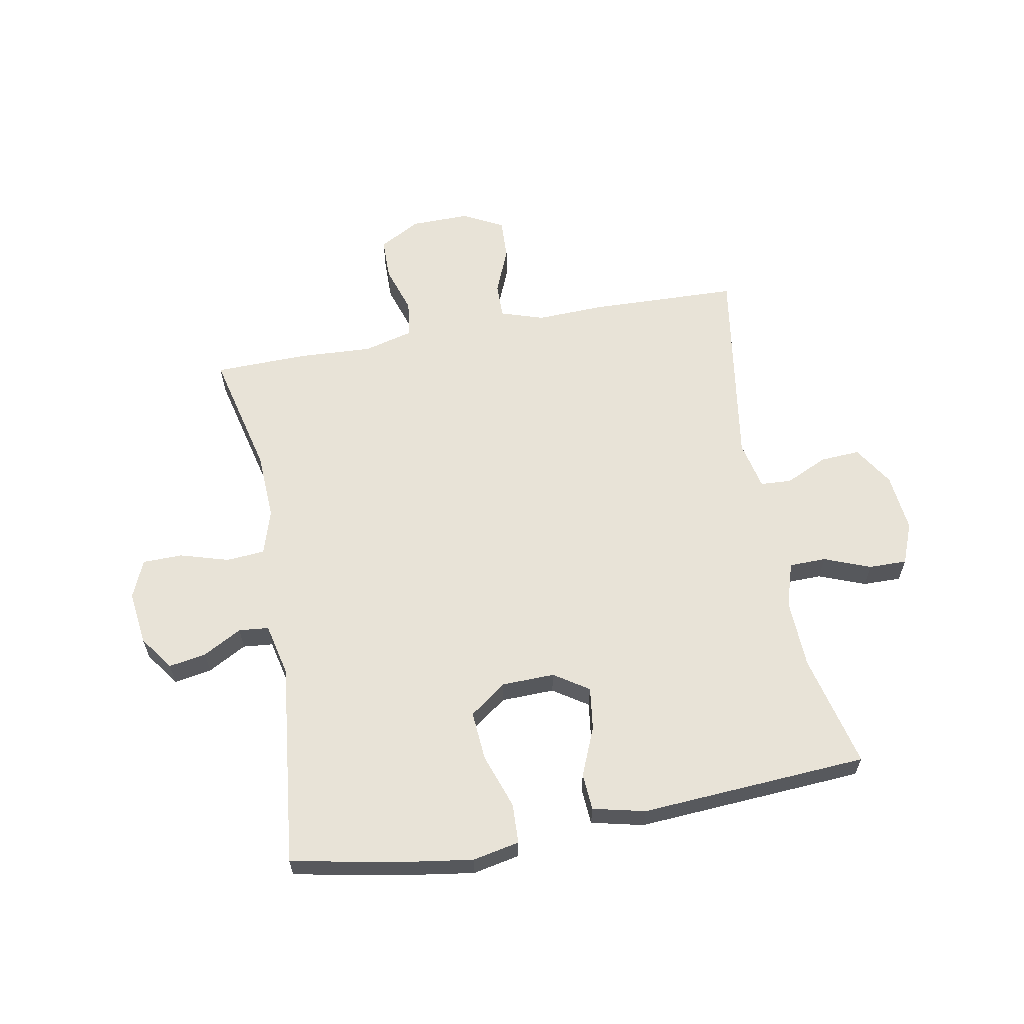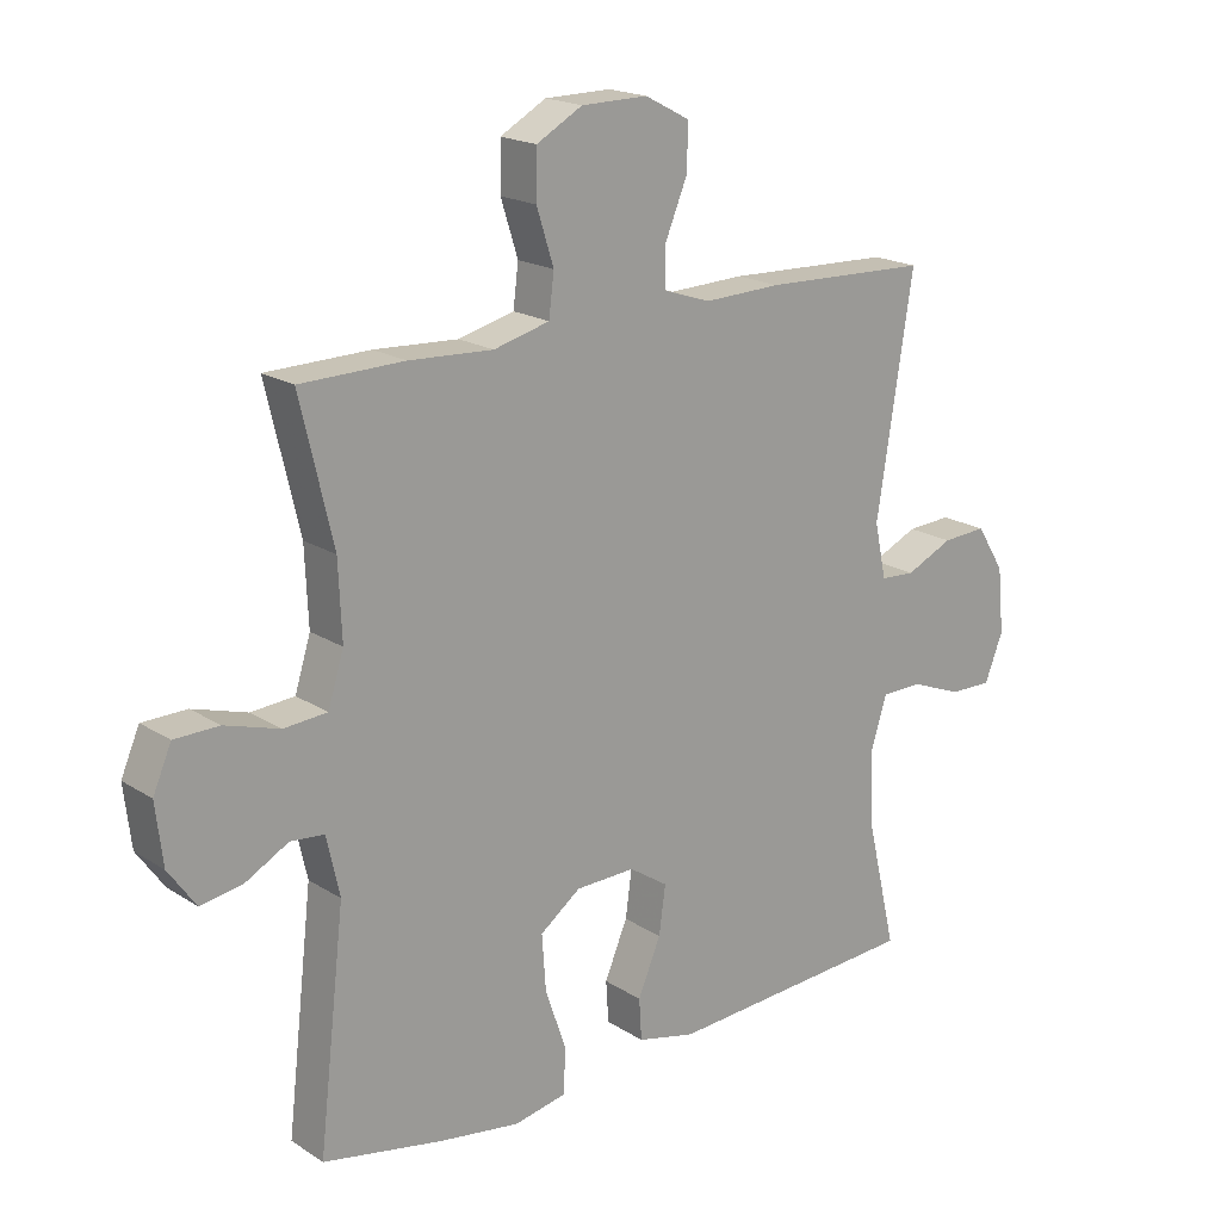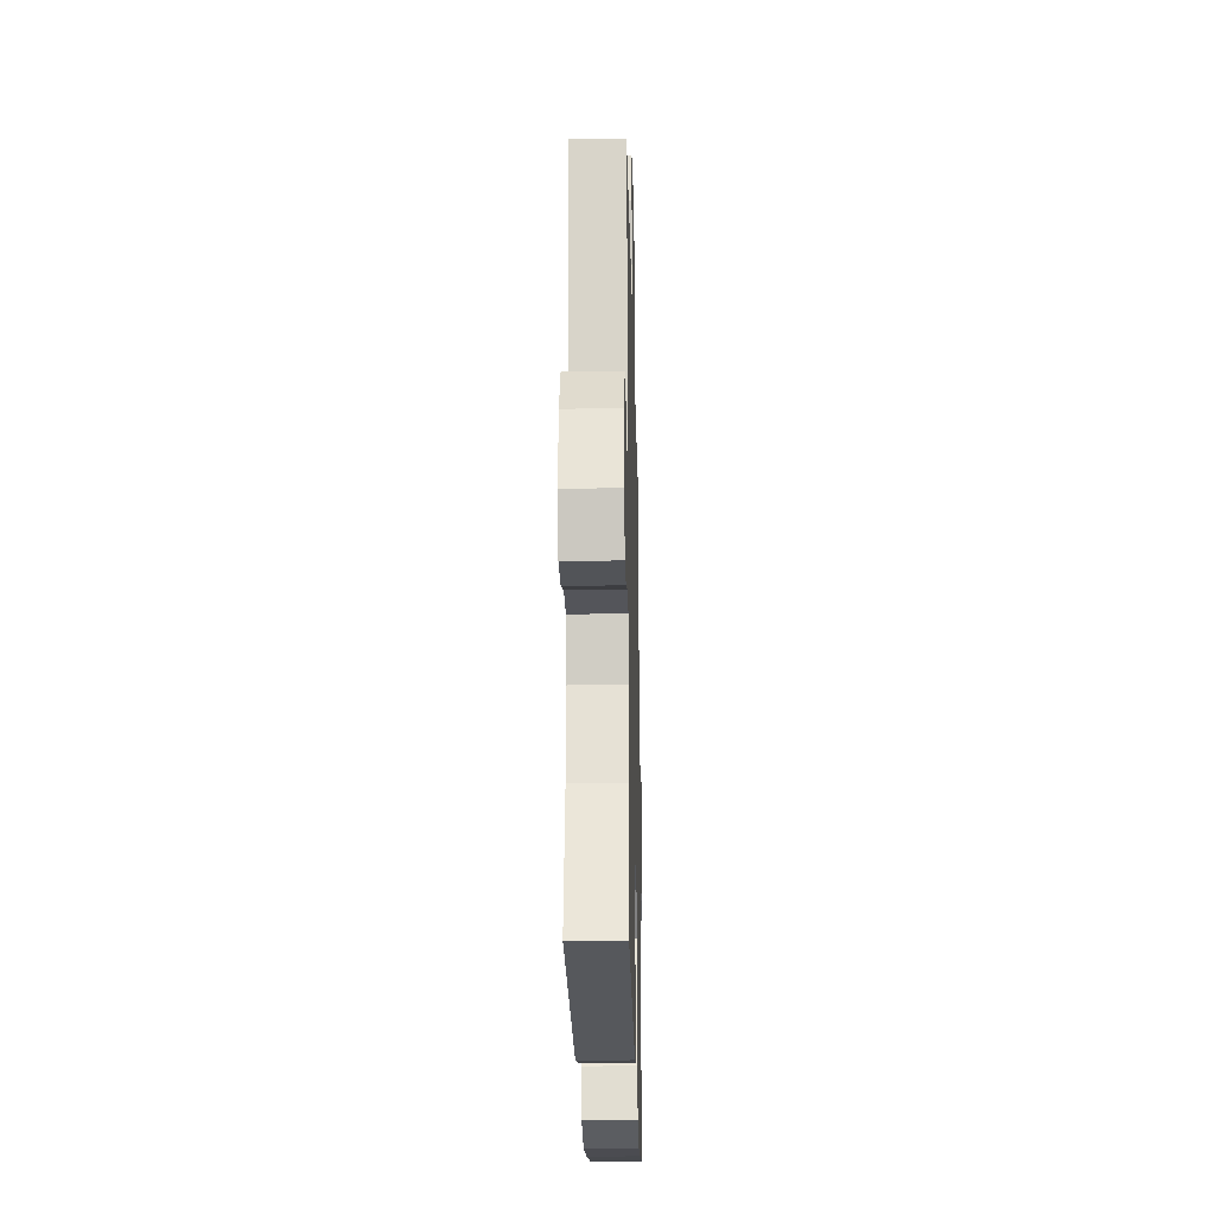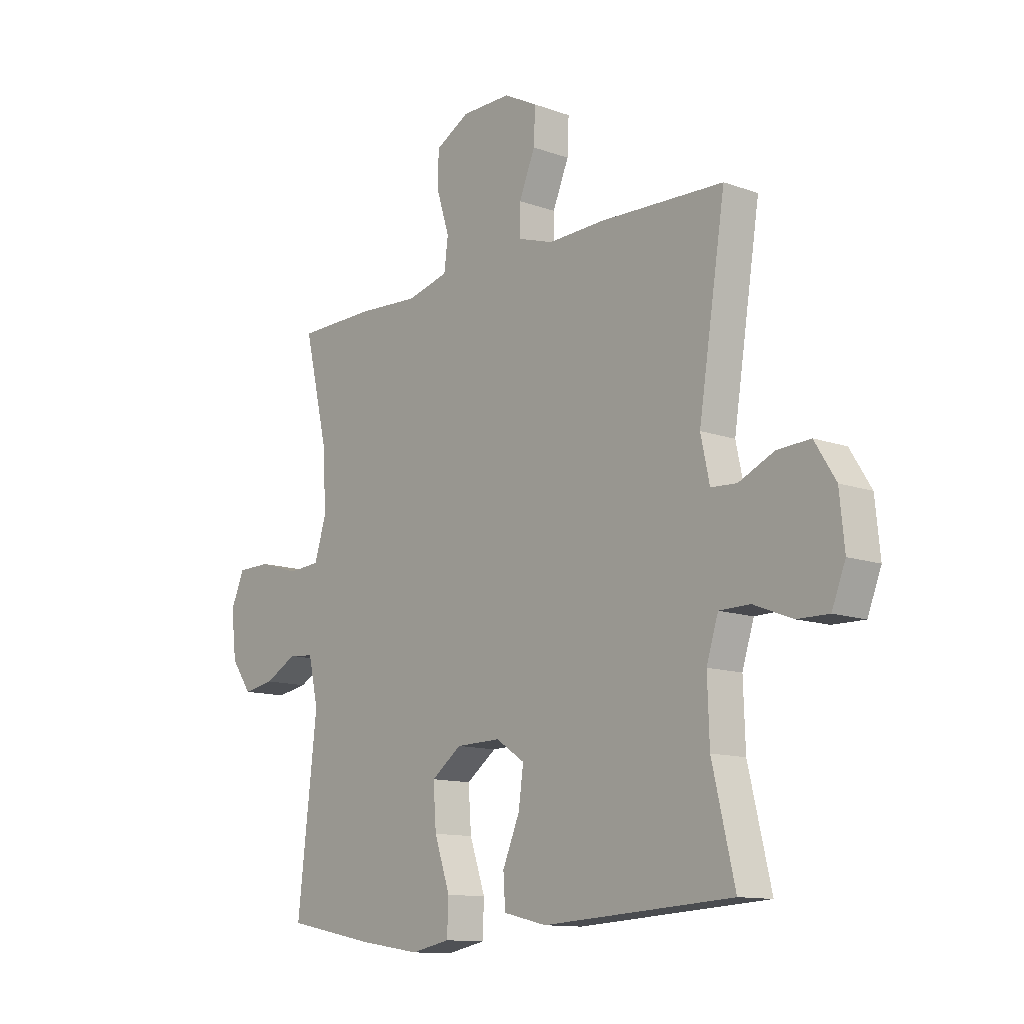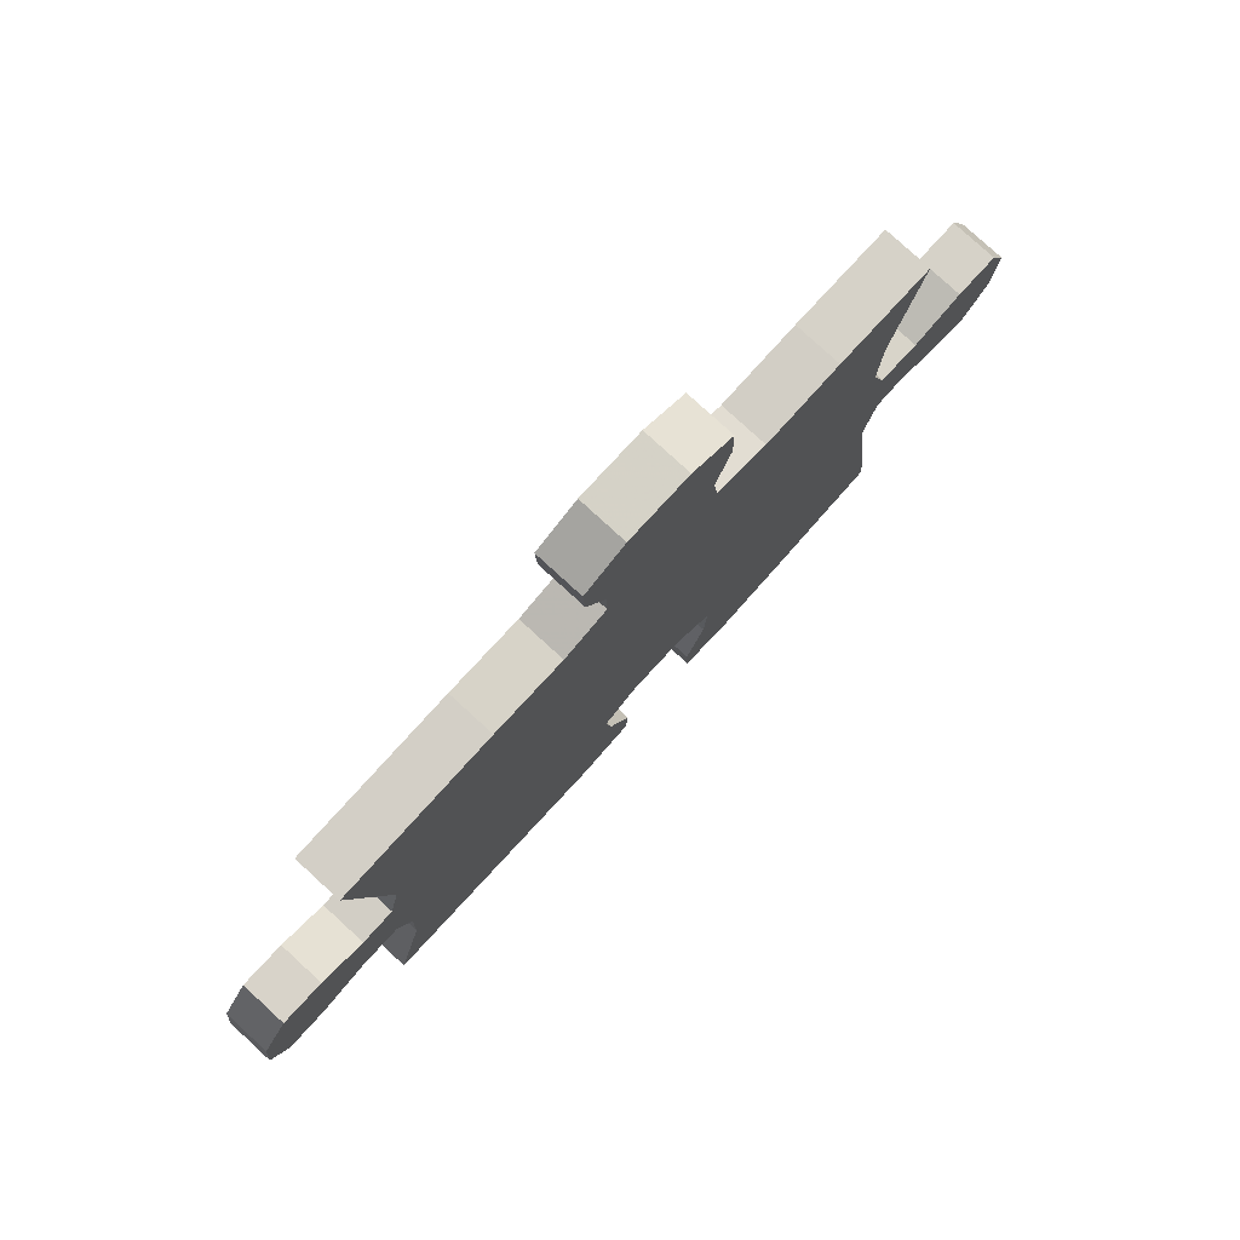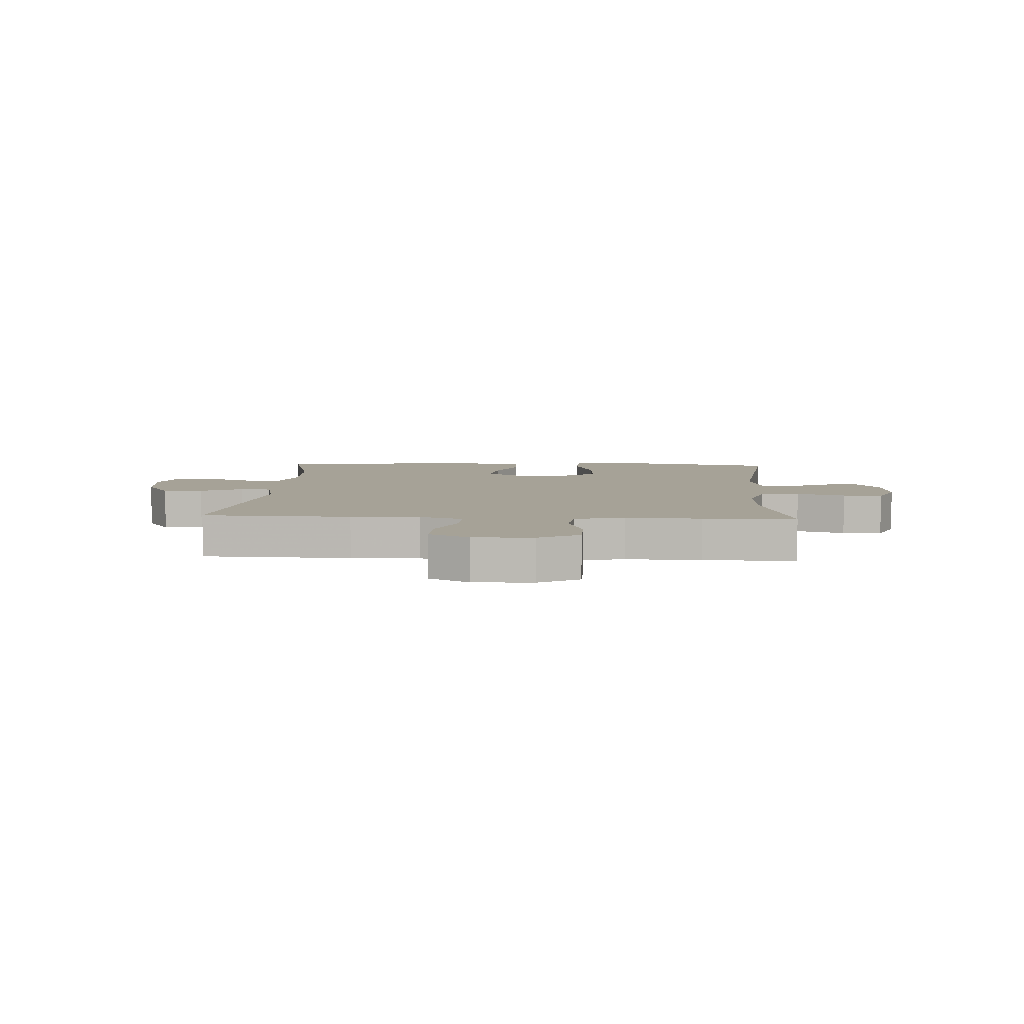
<metadata>
{"format":"obj","ext":"obj","renderer":"f3d","projection":"perspective","resolution":1024,"background":"white","views":[{"elev":61.5,"azim":169.4,"up":"+Y"},{"elev":18.9,"azim":140.1,"up":"+Z"},{"elev":-24.1,"azim":-88.6,"up":"+Z"},{"elev":-12.1,"azim":-130.4,"up":"+Z"},{"elev":79.2,"azim":-47.5,"up":"+Z"},{"elev":6.4,"azim":3.2,"up":"+Y"}]}
</metadata>
<code>
v 0.5 0.07 -0.5
v 0.317 0.07 -0.536
v 0.193 0.07 -0.555
v 0.113 0.07 -0.539
v 0.11 0.07 -0.471
v 0.142 0.07 -0.377
v 0.148 0.07 -0.293
v 0.086 0.07 -0.247
v -0.005 0.07 -0.245
v -0.064 0.07 -0.284
v -0.054 0.07 -0.357
v -0.019 0.07 -0.44
v -0.023 0.07 -0.503
v -0.112 0.07 -0.524
v -0.5 0.07 -0.5
v -0.454 0.07 -0.305
v -0.45 0.07 -0.187
v -0.474 0.07 -0.111
v -0.537 0.07 -0.11
v -0.616 0.07 -0.141
v -0.681 0.07 -0.142
v -0.709 0.07 -0.071
v -0.699 0.07 0.029
v -0.656 0.07 0.098
v -0.588 0.07 0.094
v -0.516 0.07 0.061
v -0.463 0.07 0.064
v -0.445 0.07 0.148
v -0.5 0.07 0.5
v -0.247 0.07 0.509
v -0.13 0.07 0.505
v -0.057 0.07 0.529
v -0.058 0.07 0.59
v -0.091 0.07 0.669
v -0.094 0.07 0.739
v -0.025 0.07 0.775
v 0.076 0.07 0.774
v 0.146 0.07 0.735
v 0.147 0.07 0.663
v 0.121 0.07 0.581
v 0.129 0.07 0.518
v 0.214 0.07 0.496
v 0.342 0.07 0.503
v 0.5 0.07 0.5
v 0.45 0.07 0.287
v 0.445 0.07 0.171
v 0.469 0.07 0.094
v 0.535 0.07 0.089
v 0.618 0.07 0.114
v 0.686 0.07 0.113
v 0.714 0.07 0.048
v 0.703 0.07 -0.044
v 0.661 0.07 -0.103
v 0.597 0.07 -0.092
v 0.531 0.07 -0.056
v 0.48 0.07 -0.061
v 0.46 0.07 -0.151
v 0.5 0 -0.5
v 0.317 0 -0.536
v 0.193 0 -0.555
v 0.113 0 -0.539
v 0.11 0 -0.471
v 0.142 0 -0.377
v 0.148 0 -0.293
v 0.086 0 -0.247
v -0.005 0 -0.245
v -0.064 0 -0.284
v -0.054 0 -0.357
v -0.019 0 -0.44
v -0.023 0 -0.503
v -0.112 0 -0.524
v -0.5 0 -0.5
v -0.454 0 -0.305
v -0.45 0 -0.187
v -0.474 0 -0.111
v -0.537 0 -0.11
v -0.616 0 -0.141
v -0.681 0 -0.142
v -0.709 0 -0.071
v -0.699 0 0.029
v -0.656 0 0.098
v -0.588 0 0.094
v -0.516 0 0.061
v -0.463 0 0.064
v -0.445 0 0.148
v -0.5 0 0.5
v -0.247 0 0.509
v -0.13 0 0.505
v -0.057 0 0.529
v -0.058 0 0.59
v -0.091 0 0.669
v -0.094 0 0.739
v -0.025 0 0.775
v 0.076 0 0.774
v 0.146 0 0.735
v 0.147 0 0.663
v 0.121 0 0.581
v 0.129 0 0.518
v 0.214 0 0.496
v 0.342 0 0.503
v 0.5 0 0.5
v 0.45 0 0.287
v 0.445 0 0.171
v 0.469 0 0.094
v 0.535 0 0.089
v 0.618 0 0.114
v 0.686 0 0.113
v 0.714 0 0.048
v 0.703 0 -0.044
v 0.661 0 -0.103
v 0.597 0 -0.092
v 0.531 0 -0.056
v 0.48 0 -0.061
v 0.46 0 -0.151
f 52 53 54 55
f 50 51 52 55
f 48 49 50 55
f 47 48 55 56
f 46 47 56 57
f 42 43 44 45
f 41 42 45 46
f 37 38 39 40
f 37 40 41
f 36 37 41
f 33 34 35 36
f 32 33 36 41
f 31 32 41 46
f 28 29 30 31
f 27 28 31 46
f 23 24 25 26
f 23 26 27
f 19 20 21 22
f 18 19 22 23
f 13 14 15 16
f 11 12 13 16
f 10 11 16 17
f 9 10 17 18
f 3 4 5 6
f 3 6 7
f 57 1 2 3
f 57 3 7
f 46 57 7 8
f 18 23 27 46
f 8 9 18 46
f 112 111 110 109
f 112 109 108 107
f 112 107 106 105
f 113 112 105 104
f 114 113 104 103
f 102 101 100 99
f 103 102 99 98
f 97 96 95 94
f 98 97 94
f 98 94 93
f 93 92 91 90
f 98 93 90 89
f 103 98 89 88
f 88 87 86 85
f 103 88 85 84
f 83 82 81 80
f 84 83 80
f 79 78 77 76
f 80 79 76 75
f 73 72 71 70
f 73 70 69 68
f 74 73 68 67
f 75 74 67 66
f 63 62 61 60
f 64 63 60
f 60 59 58 114
f 64 60 114
f 65 64 114 103
f 103 84 80 75
f 103 75 66 65
f 1 58 59 2
f 2 59 60 3
f 3 60 61 4
f 4 61 62 5
f 5 62 63 6
f 6 63 64 7
f 7 64 65 8
f 8 65 66 9
f 9 66 67 10
f 10 67 68 11
f 11 68 69 12
f 12 69 70 13
f 13 70 71 14
f 14 71 72 15
f 15 72 73 16
f 16 73 74 17
f 17 74 75 18
f 18 75 76 19
f 19 76 77 20
f 20 77 78 21
f 21 78 79 22
f 22 79 80 23
f 23 80 81 24
f 24 81 82 25
f 25 82 83 26
f 26 83 84 27
f 27 84 85 28
f 28 85 86 29
f 29 86 87 30
f 30 87 88 31
f 31 88 89 32
f 32 89 90 33
f 33 90 91 34
f 34 91 92 35
f 35 92 93 36
f 36 93 94 37
f 37 94 95 38
f 38 95 96 39
f 39 96 97 40
f 40 97 98 41
f 41 98 99 42
f 42 99 100 43
f 43 100 101 44
f 44 101 102 45
f 45 102 103 46
f 46 103 104 47
f 47 104 105 48
f 48 105 106 49
f 49 106 107 50
f 50 107 108 51
f 51 108 109 52
f 52 109 110 53
f 53 110 111 54
f 54 111 112 55
f 55 112 113 56
f 56 113 114 57
f 57 114 58 1

</code>
